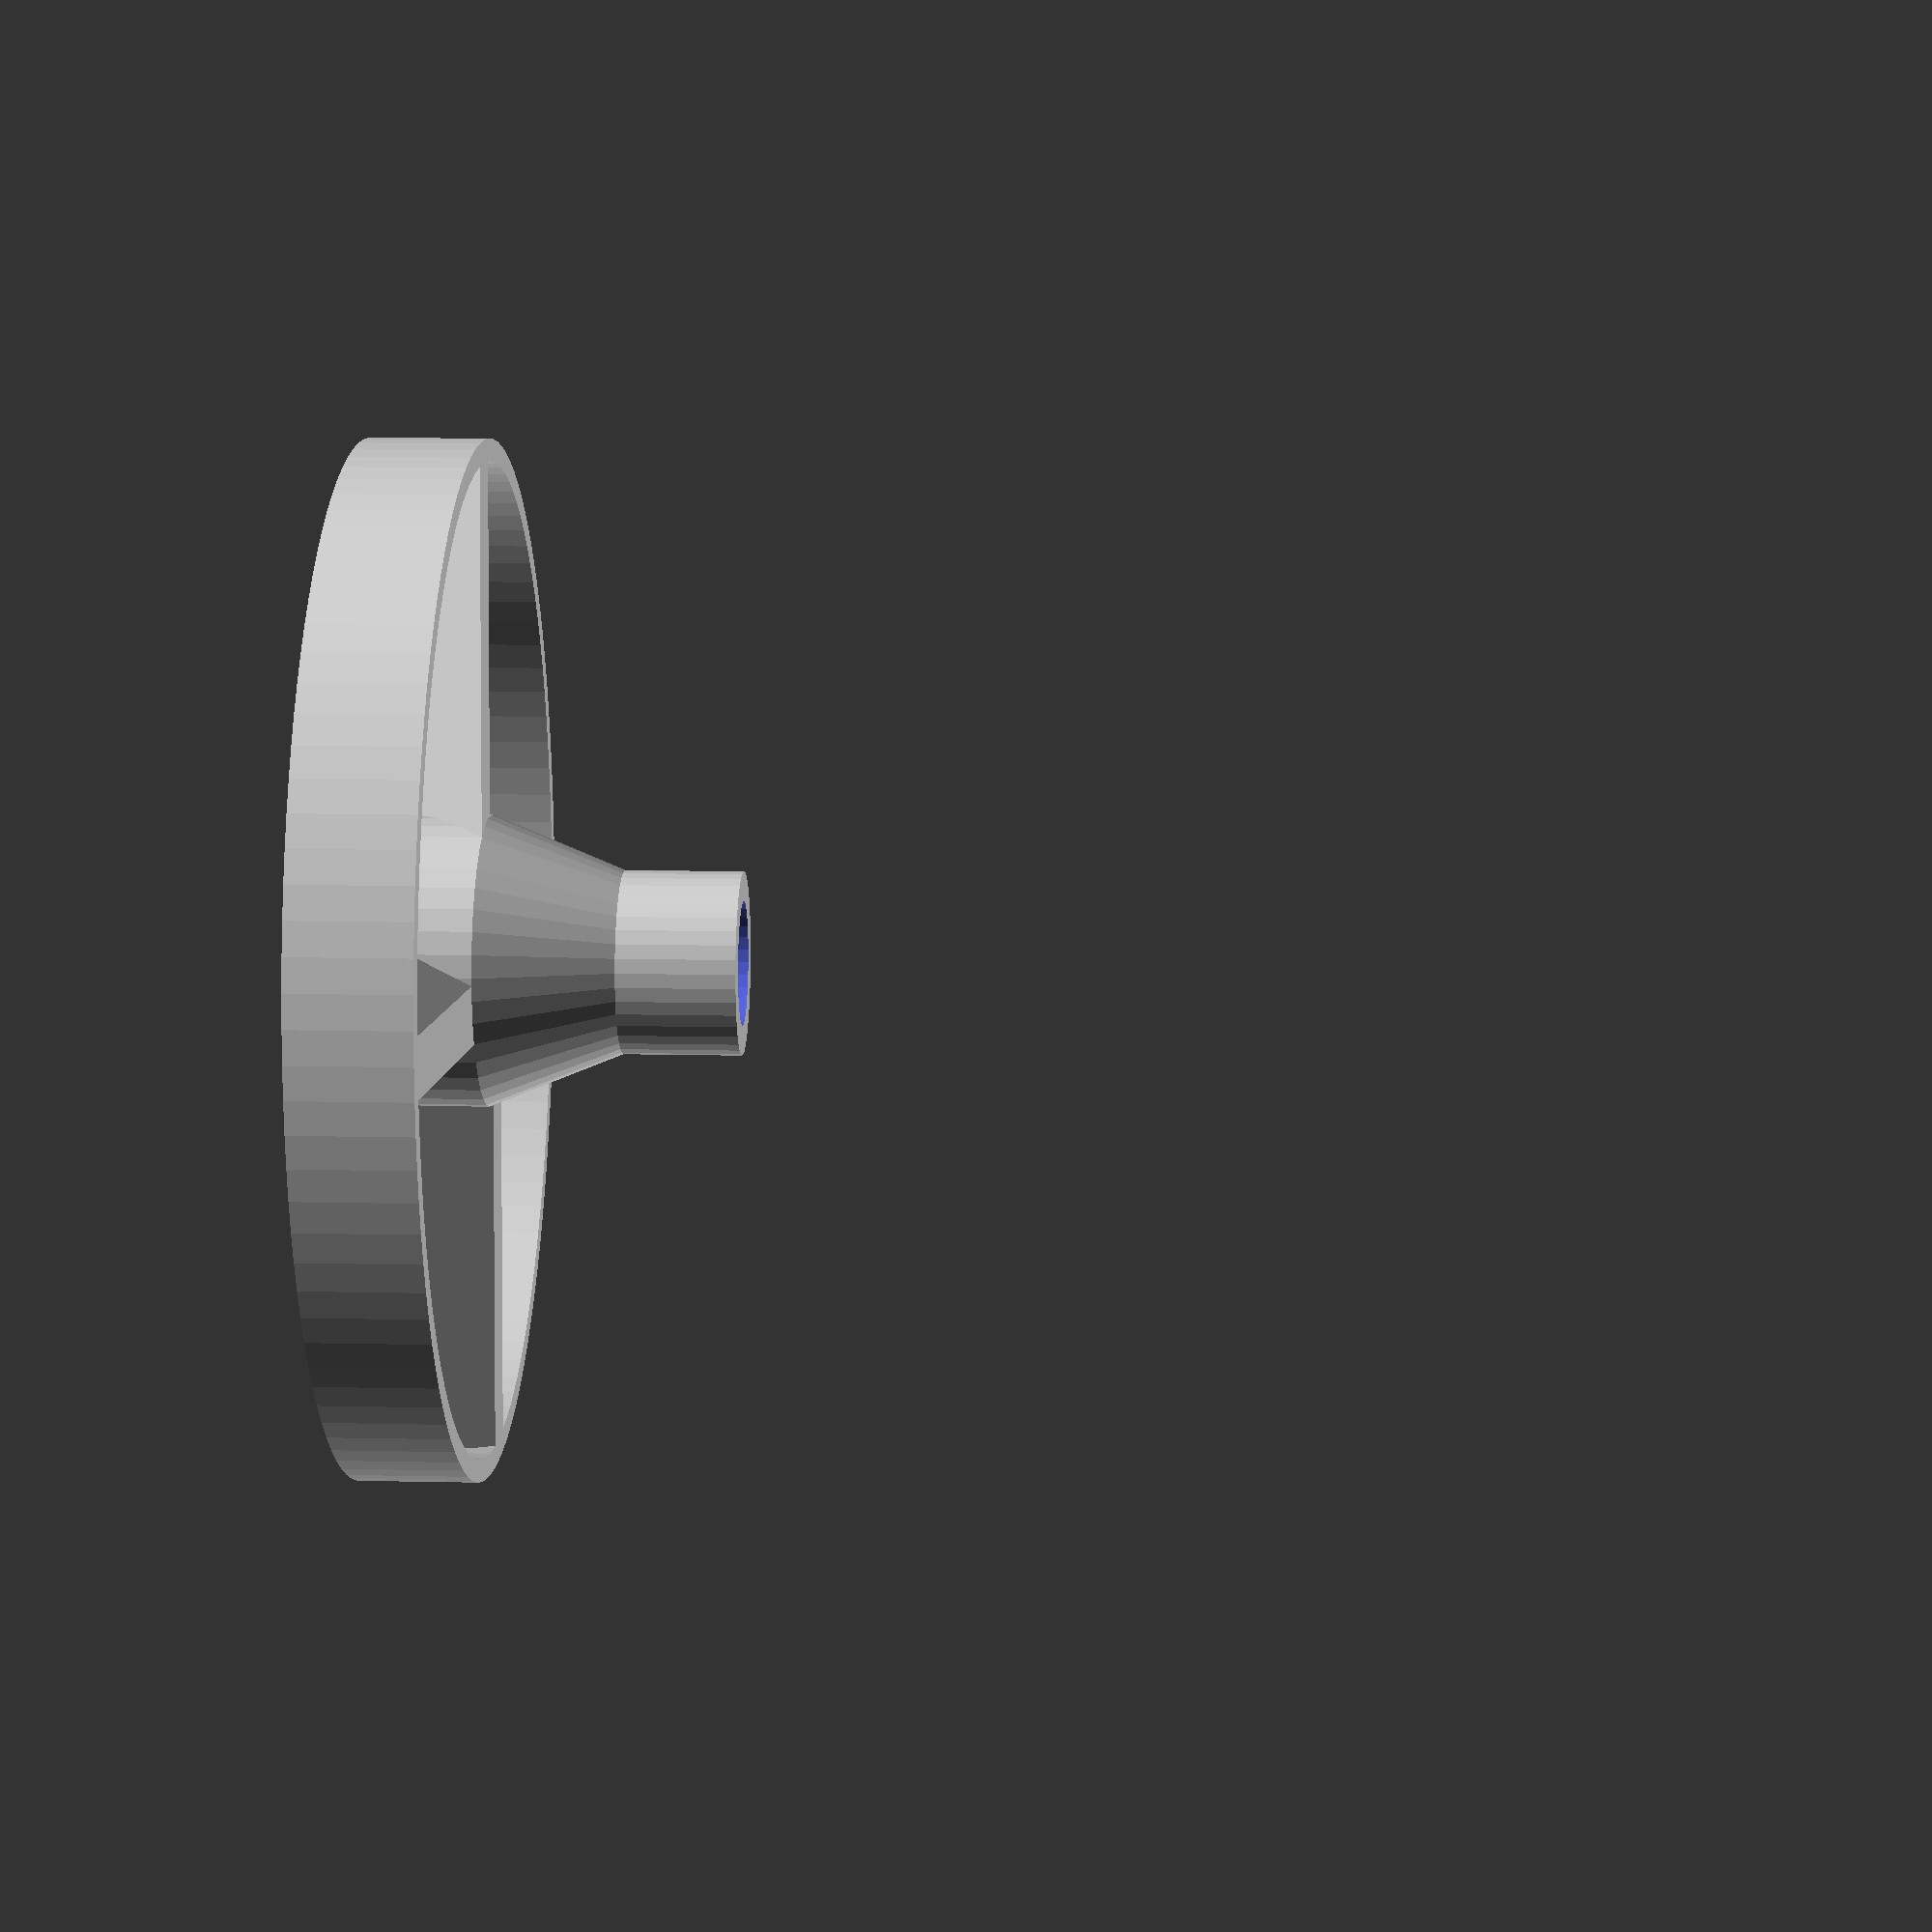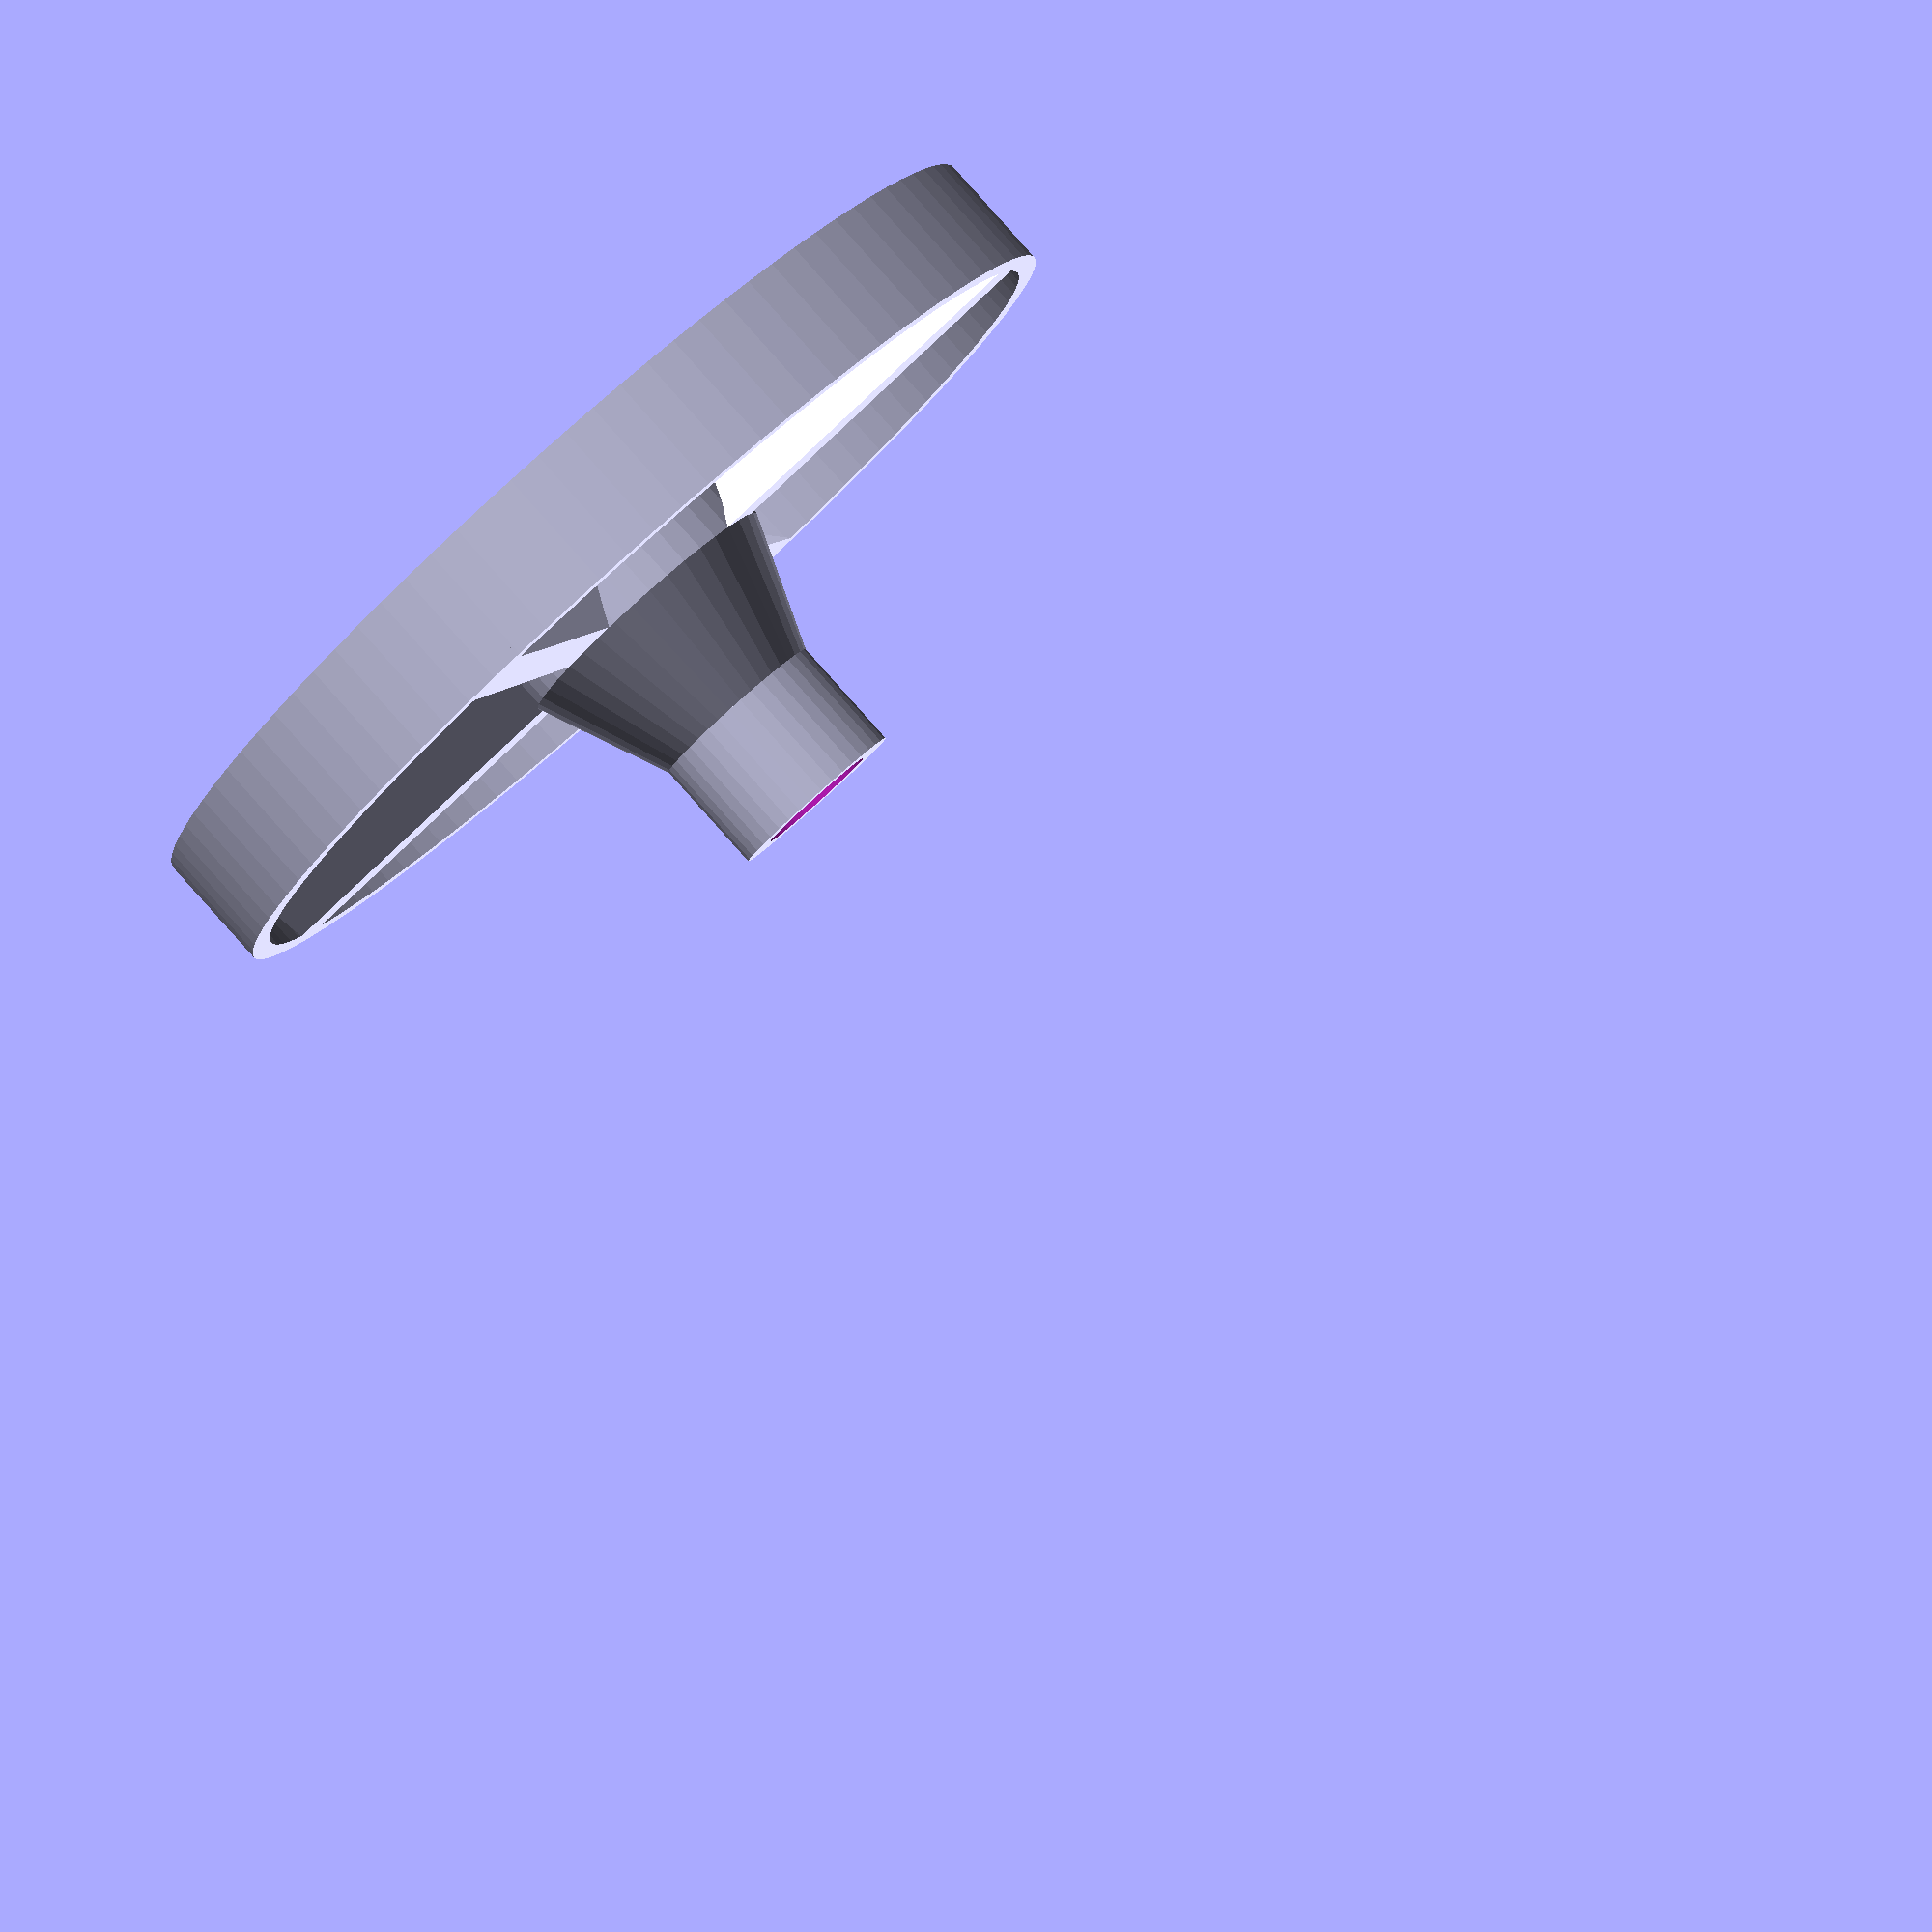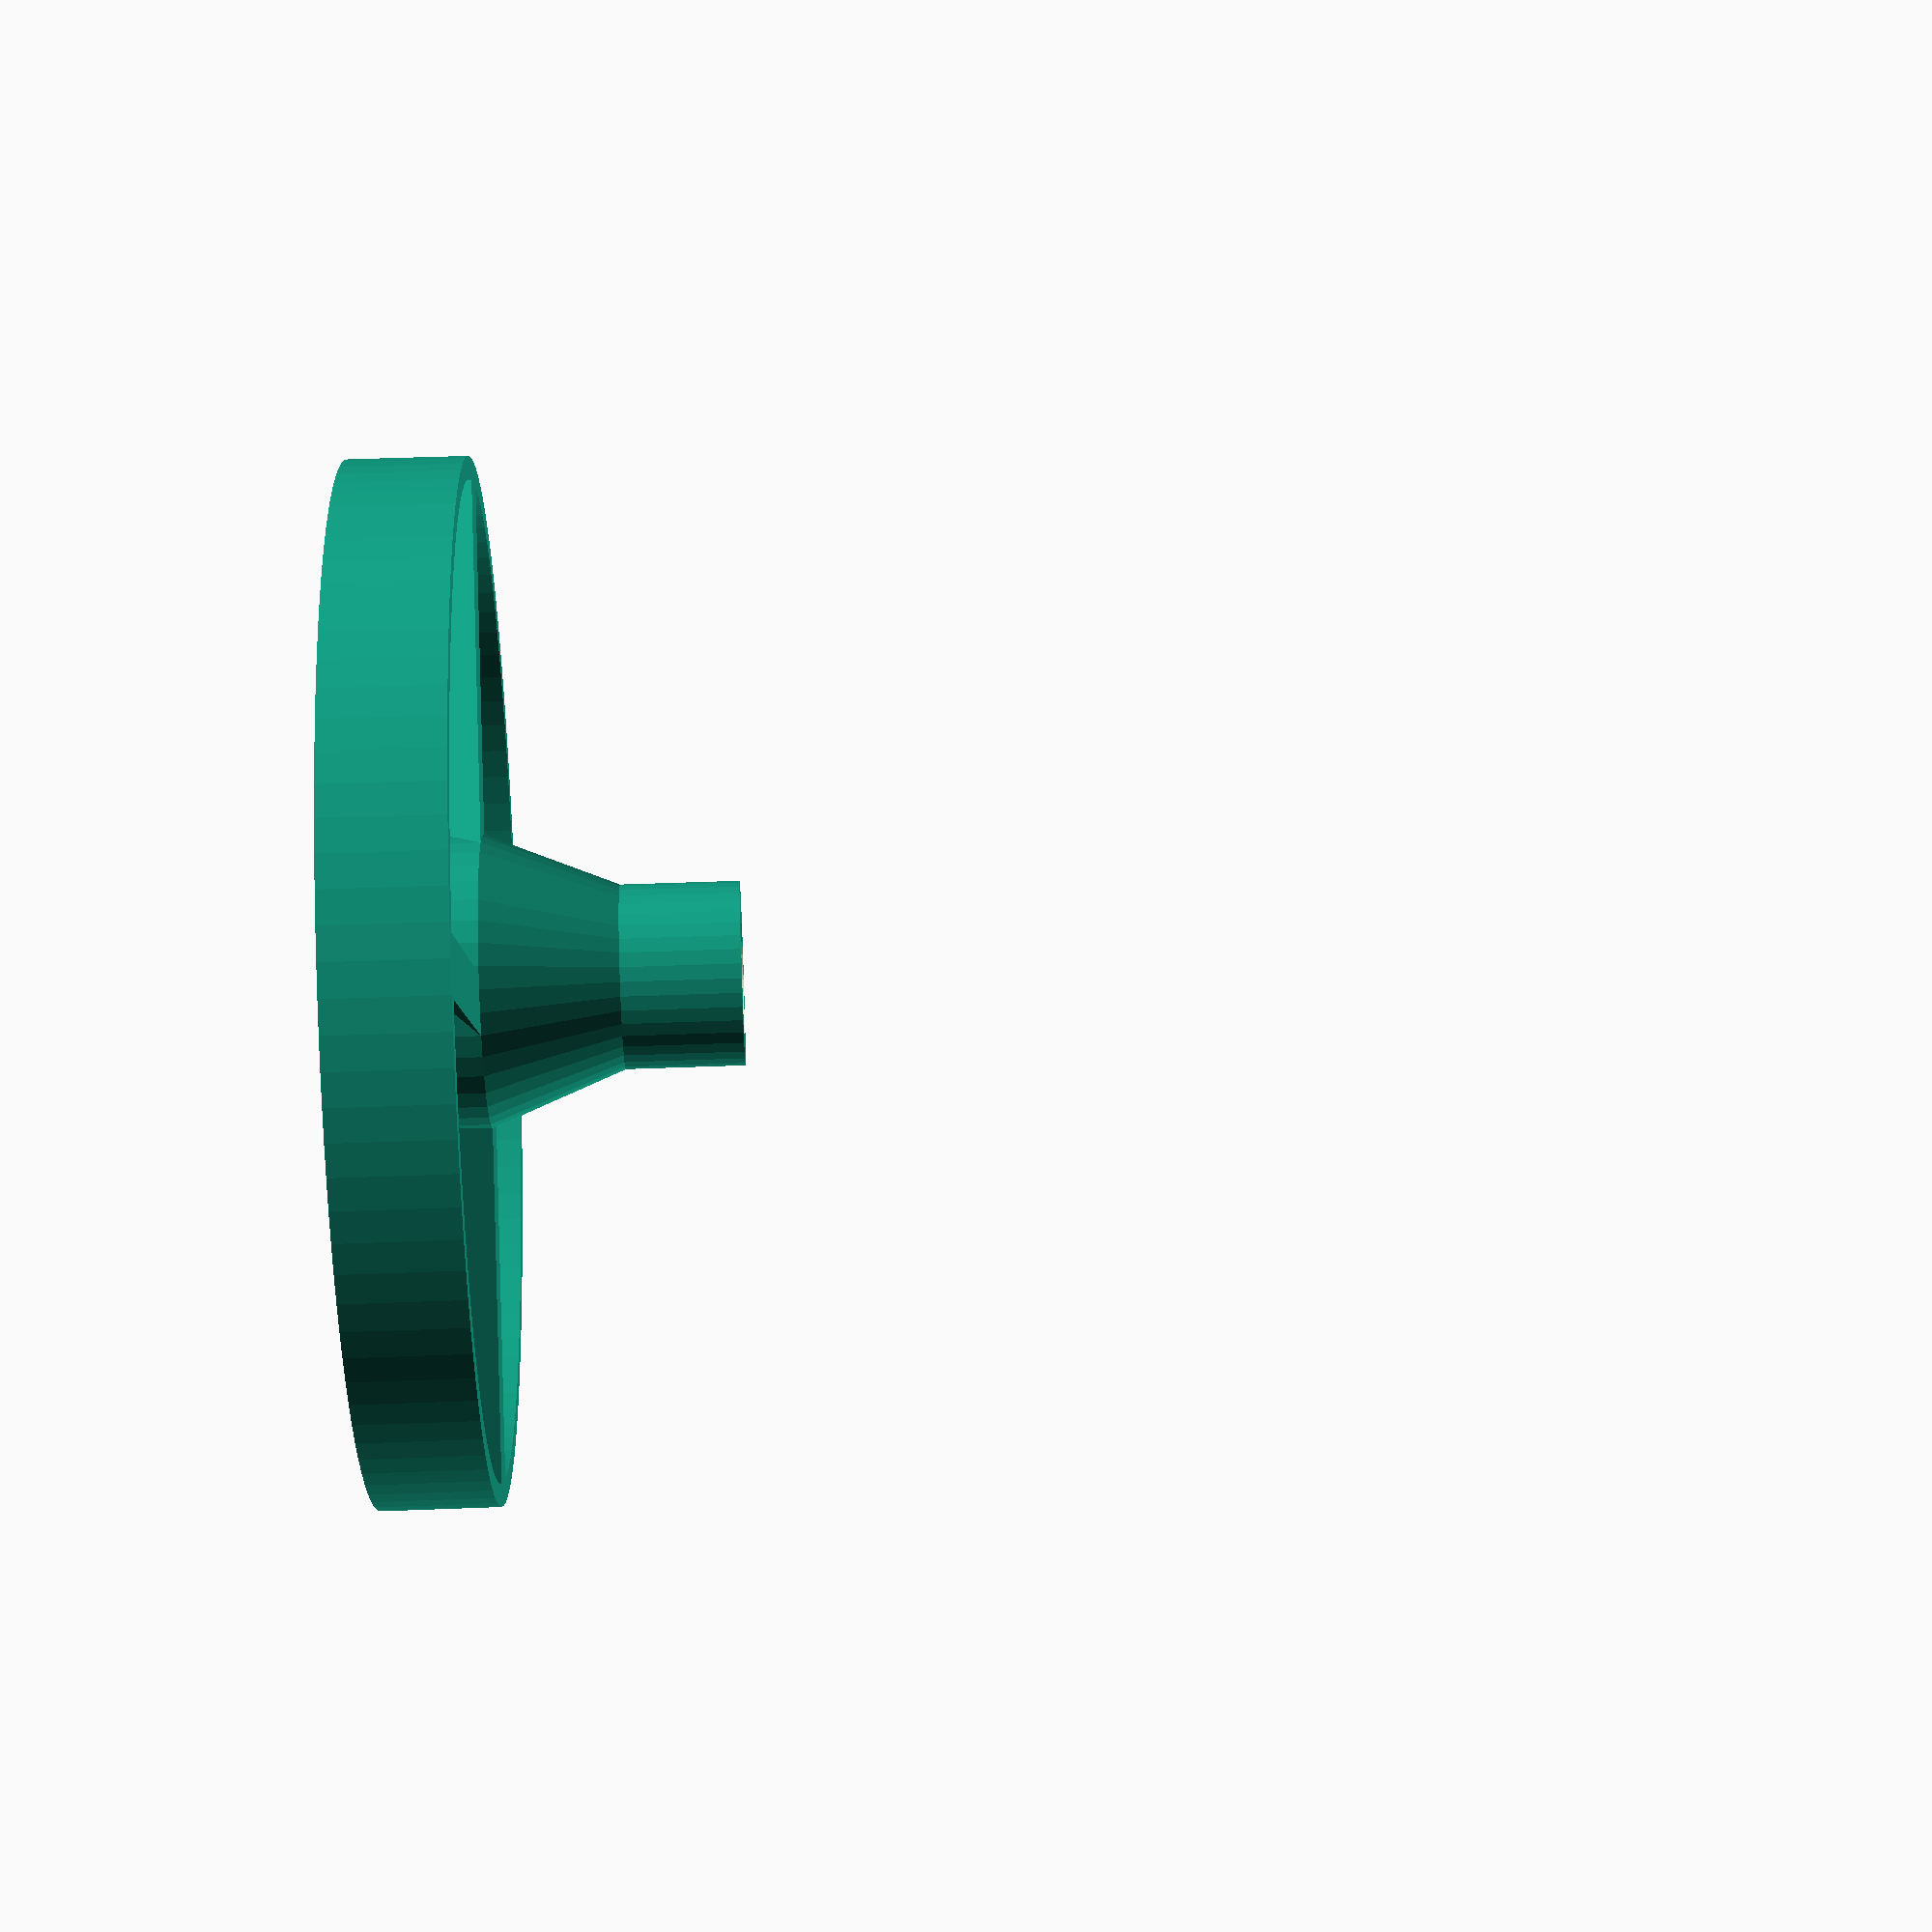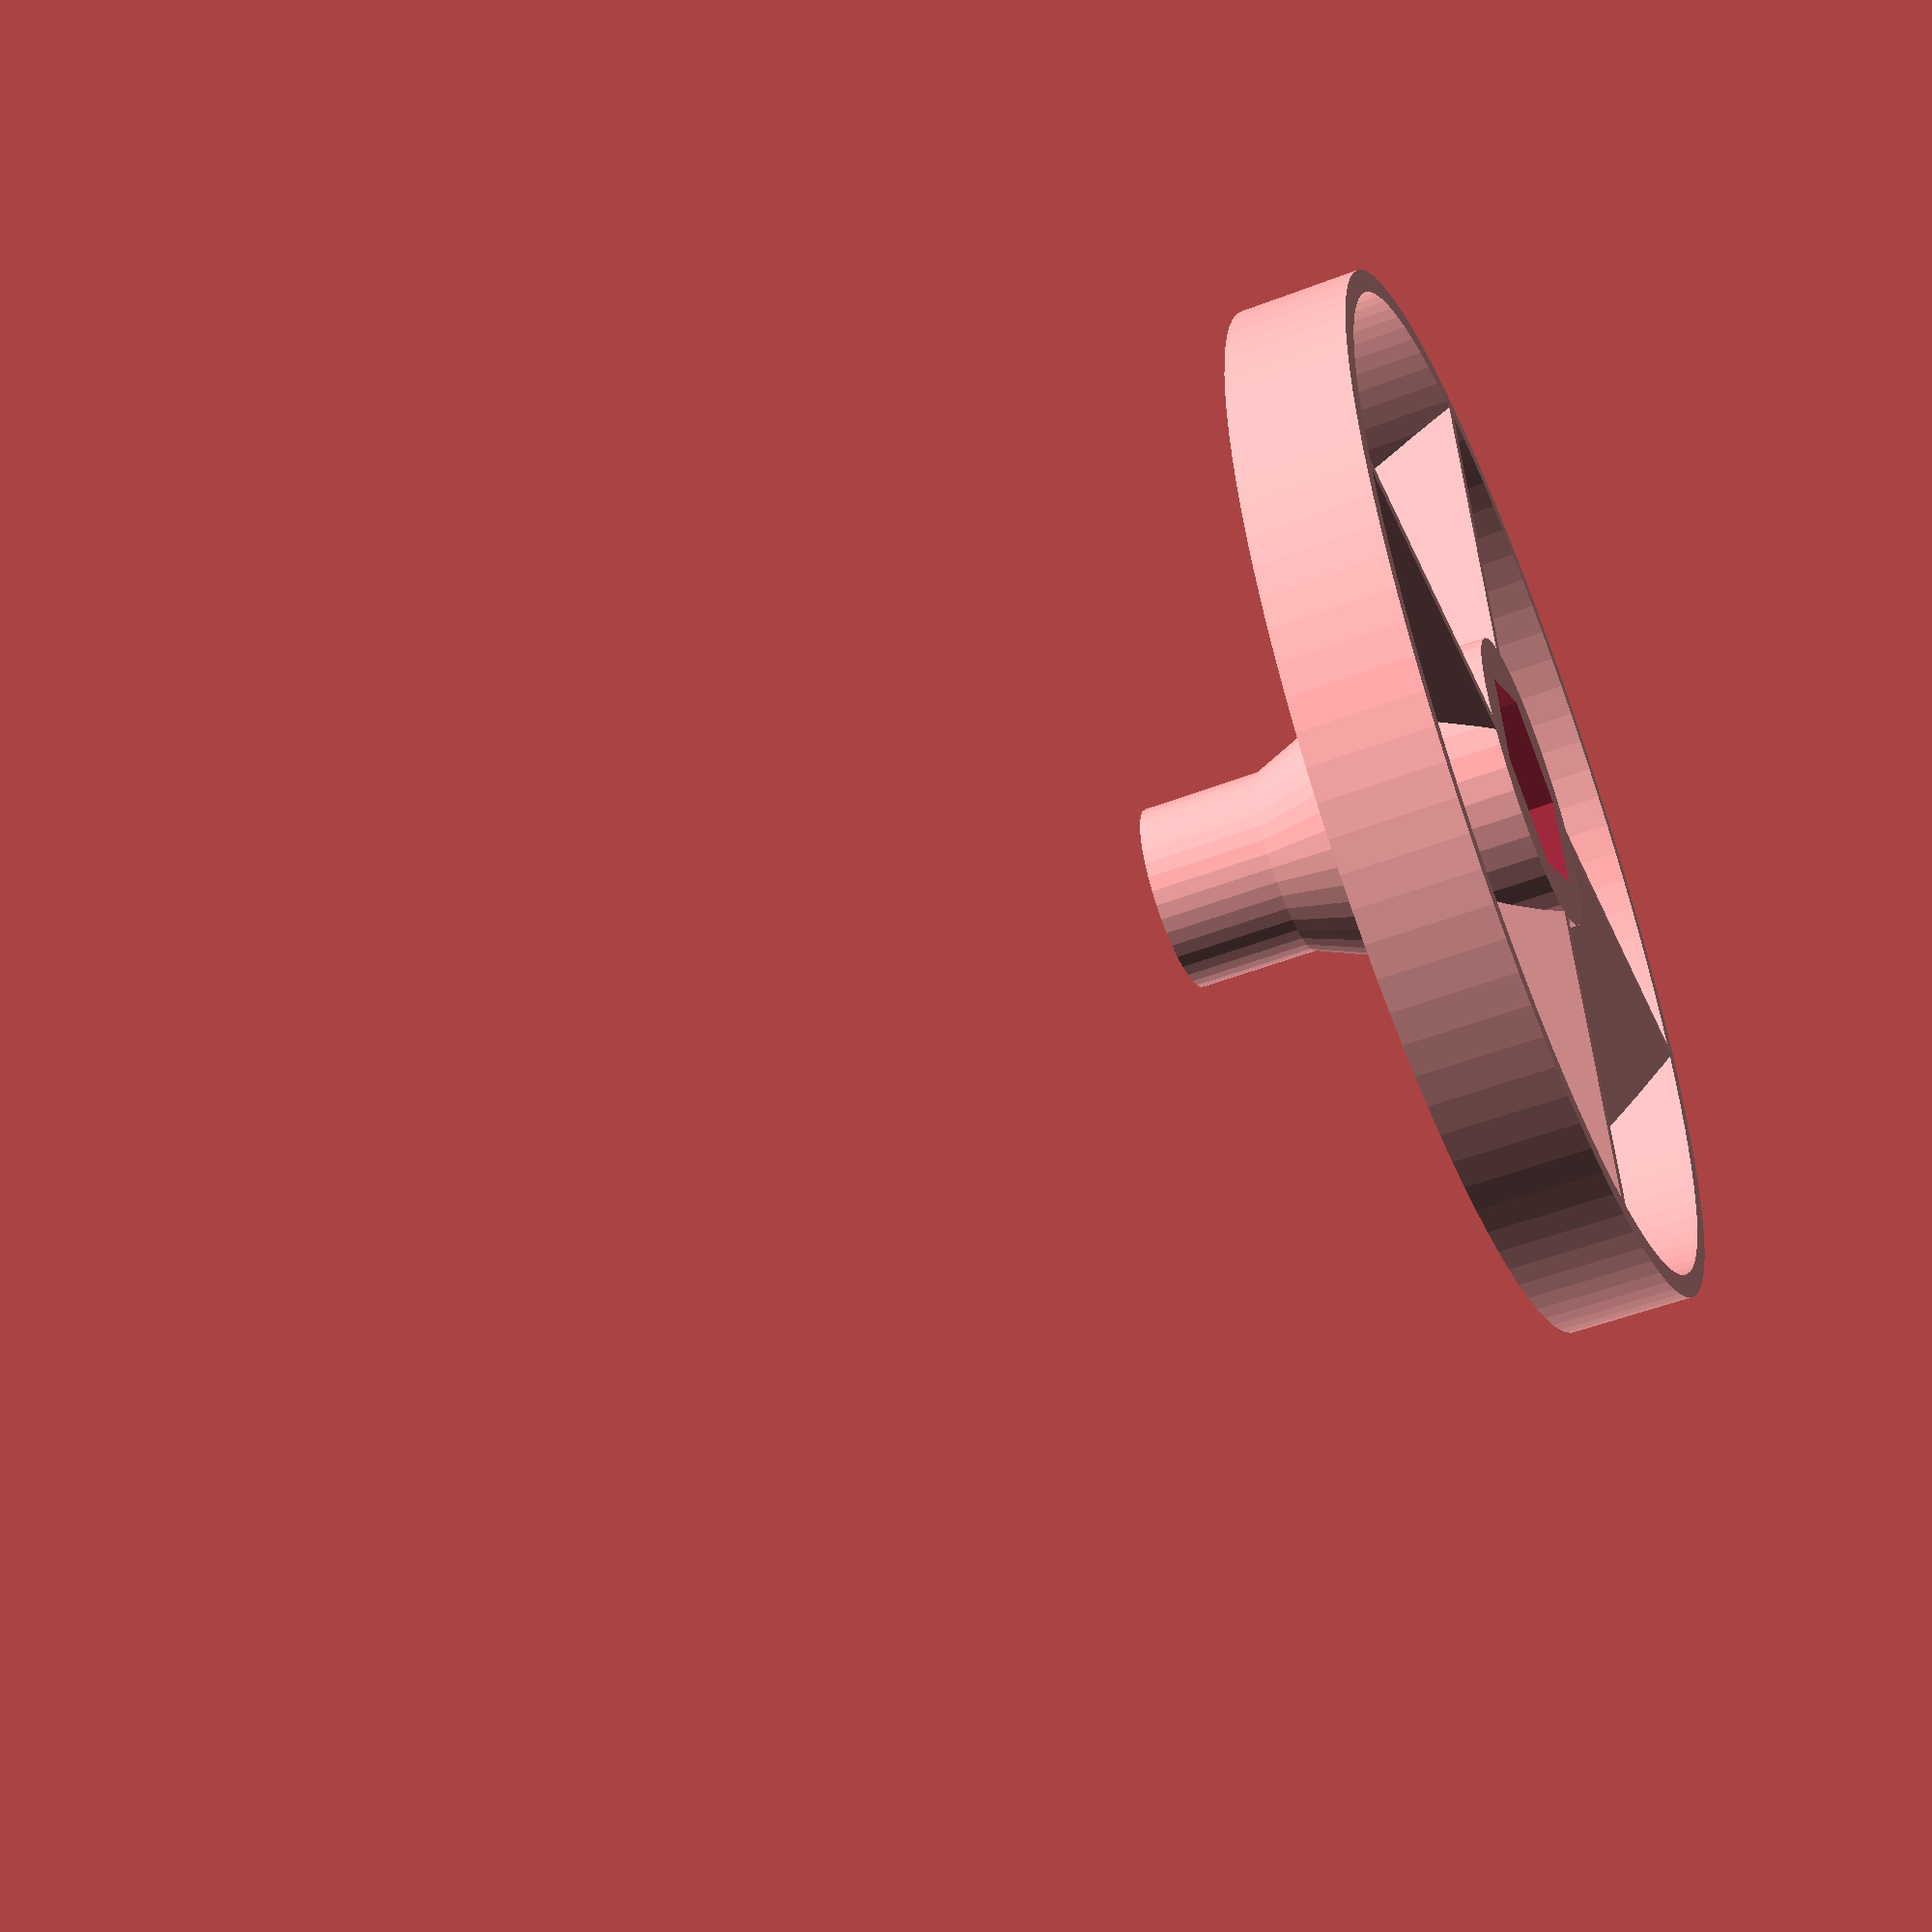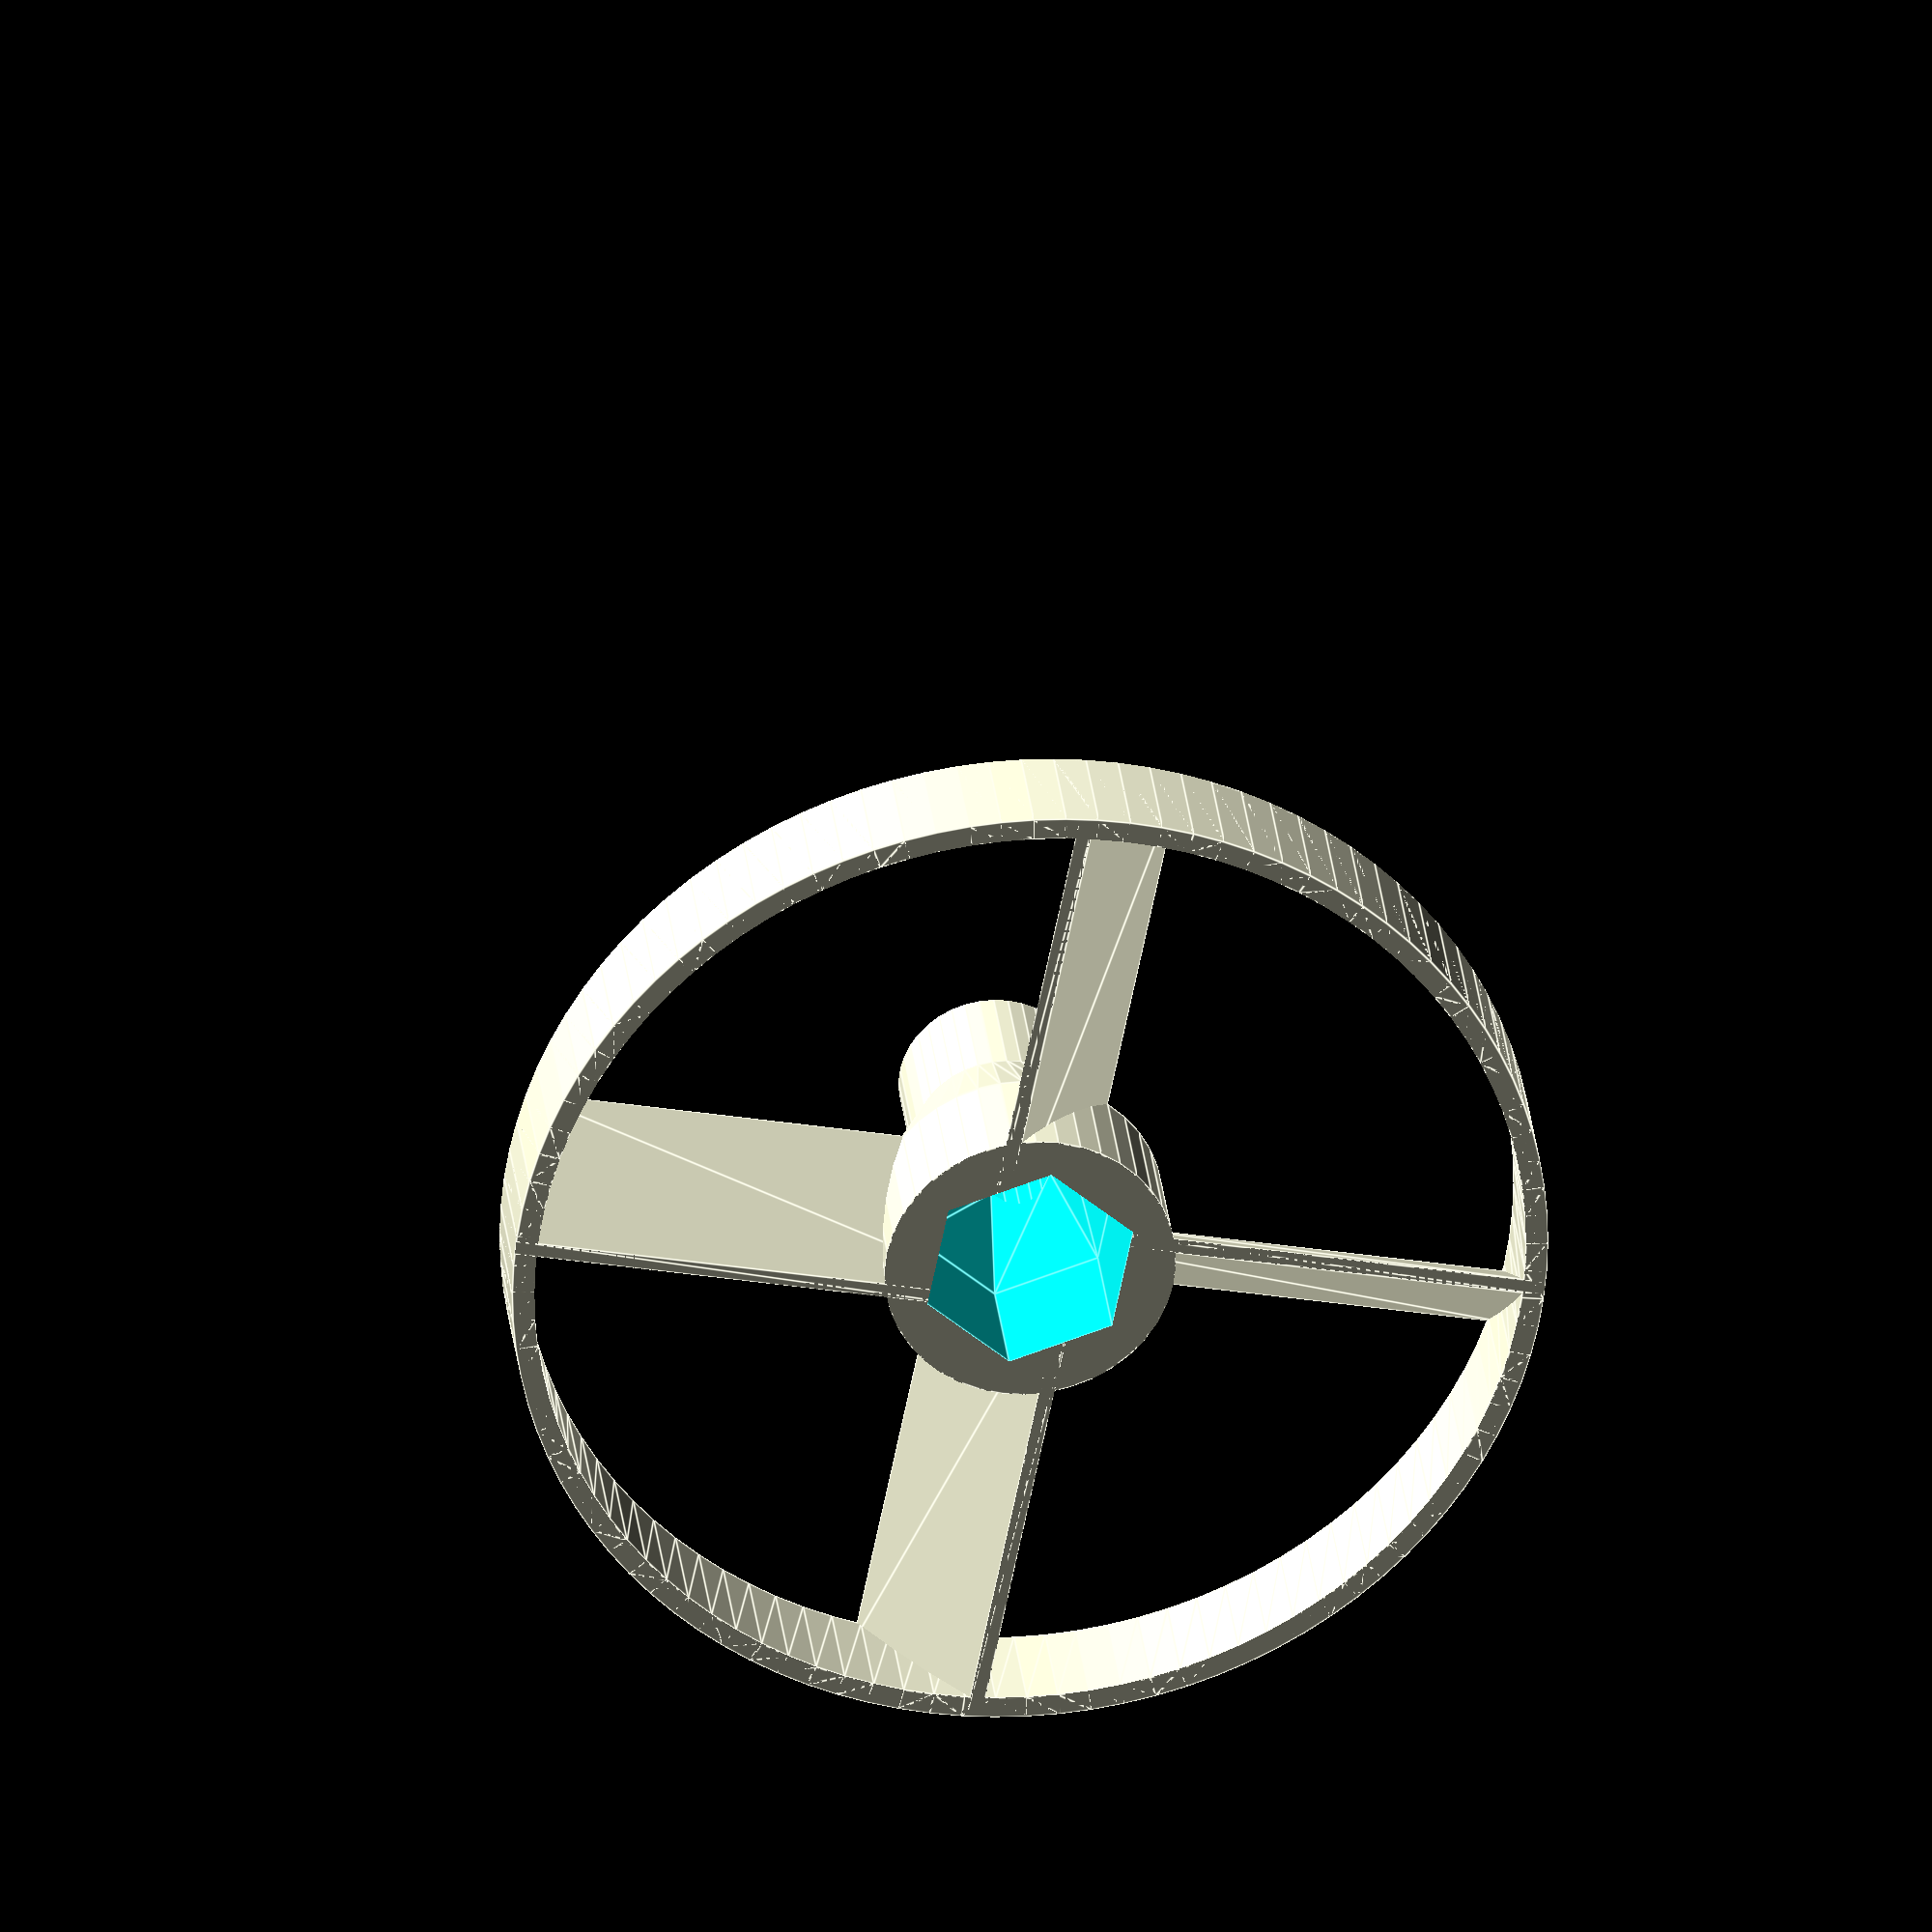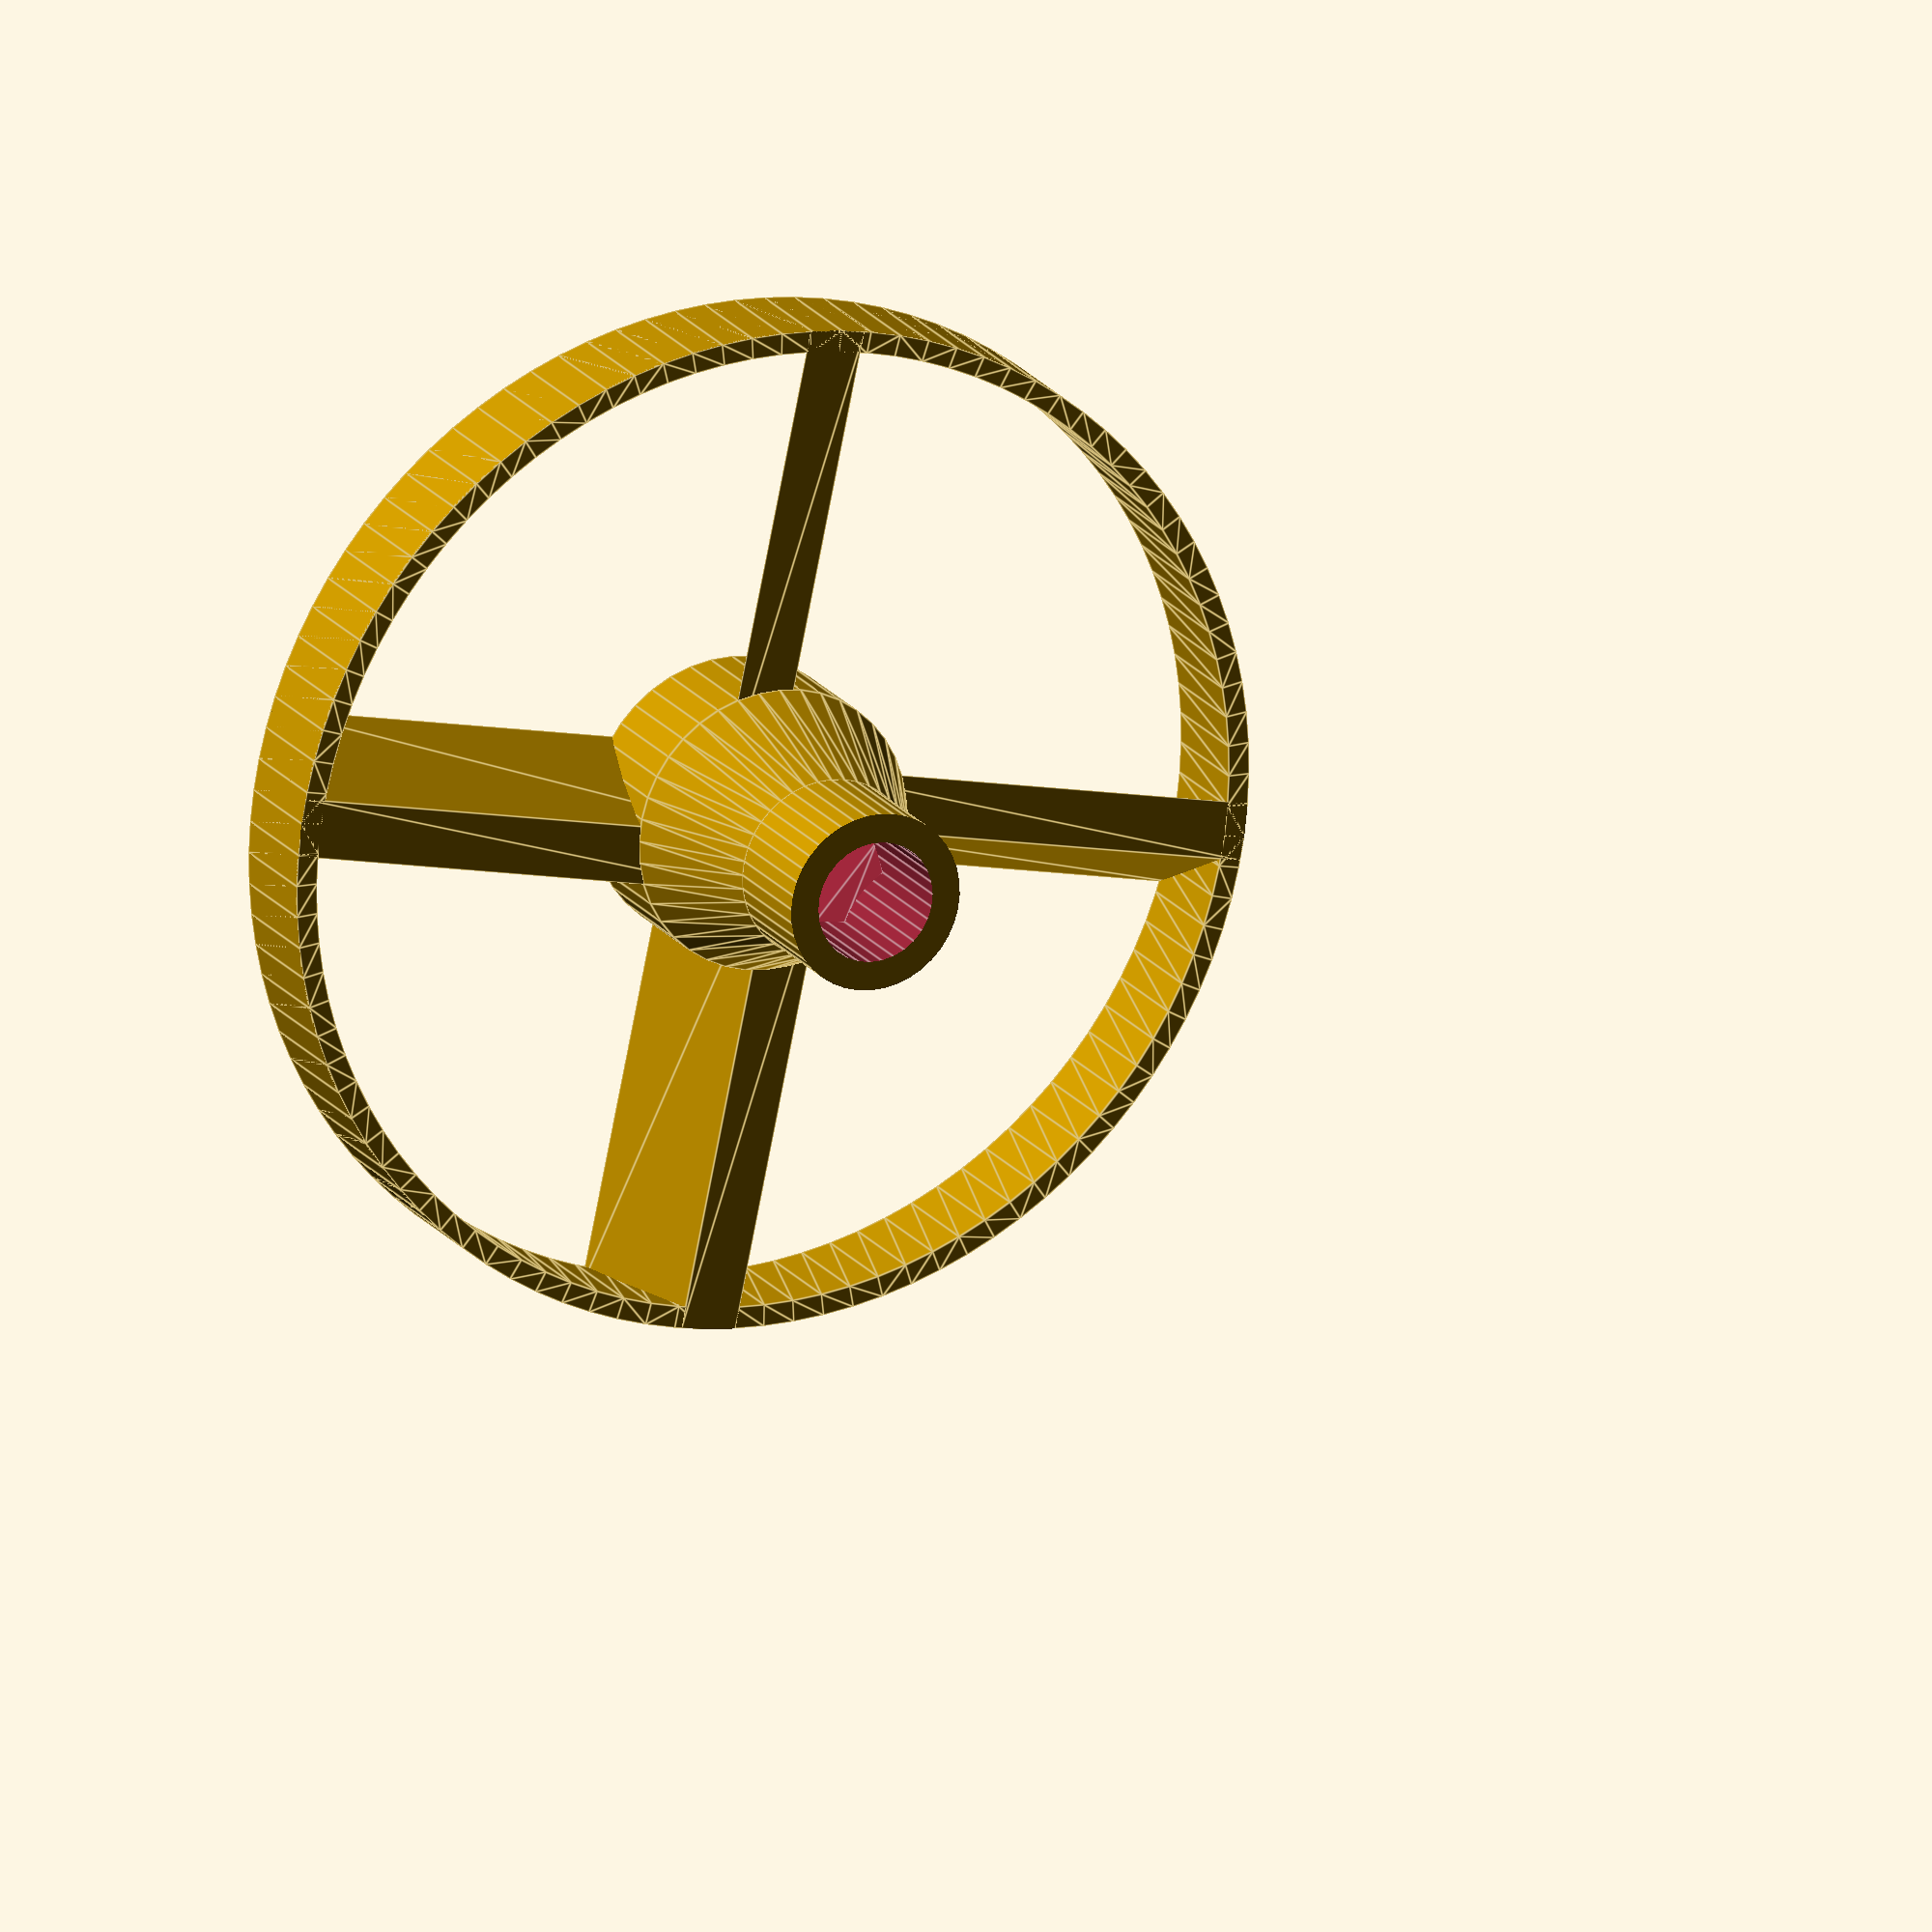
<openscad>
arms=4;
boltd=8.4; // [6.8:1/4",8.4:5/8"];
nutd=14.7; // [13.1:1/4",14.7:5/8"];
od=70;
th=25;
es=.35;
topnut=0;
intersection() {
  cylinder(d=od,h=th,$fn=100);
difference() {
  union() {
    linear_extrude(8,convexity=3) difference() {
      circle(d=od,$fn=100);
      circle(d=od-3,$fn=100);
    }
    cylinder(d=boltd+4,h=80,$fn=40);
    cylinder(d=nutd+5,h=8,$fn=40);
    translate([0,0,8]) cylinder(d1=nutd+5,d2=boltd+4,h=9,$fn=40);
    *translate([0,0,76]) difference() {
      cylinder(d=26,h=4,$fn=50);
      translate([0,0,-.01]) cylinder(d=18,h=4.02,$fn=50);
    }
    *translate([0,0,topnut?0:5]) {
    translate([0,0,th-10]) cylinder(d=boltd+24,h=10,$fn=40);
    translate([0,0,th-26]) cylinder(d1=boltd+4,d2=boltd+24,h=16,$fn=40);
    }
    for(r=[0:360/arms:359])
      rotate([0,0,r])
      {
        *rotate([0,0,60]) translate([0,-2,th-24]) cube([24,4,4]);
        translate([0,4])
          rotate([0,0,0]) {
            rotate([0,90]) mirror([1,0]) linear_extrude(od/2) mirror([0,0,0]) translate([0,-7.5]) polygon([[0,0],[8,4],[8,8],[0,1]]); //square([8,4]);
          }
        *translate([0,0,8])
        scale([1,1,1])
        linear_extrude(height=th-16,center=false,convexity=10,twist=-90,scale=[1,es],$fn=th*2) translate([od/2-6,.5]) square([8,4]);
      }
  }
  union(){
  translate([0,0,-.01]) cylinder(d=nutd,h=9,$fn=6);
  translate([0,0,8.98]) cylinder(d1=nutd,d2=boltd,h=8,$fn=6);
  translate([0,0,-.01]) cylinder(d=boltd,h=120,$fn=30);
    if(topnut)
    translate([0,0,th-8]) cylinder(d=nutd,h=8.02,$fn=6);
}
}
}
</openscad>
<views>
elev=162.8 azim=100.1 roll=267.8 proj=p view=wireframe
elev=269.8 azim=167.9 roll=318.1 proj=p view=wireframe
elev=317.4 azim=48.6 roll=267.3 proj=p view=solid
elev=230.9 azim=279.2 roll=67.2 proj=p view=solid
elev=329.3 azim=258.8 roll=173.8 proj=o view=edges
elev=161.8 azim=11.9 roll=203.9 proj=o view=edges
</views>
